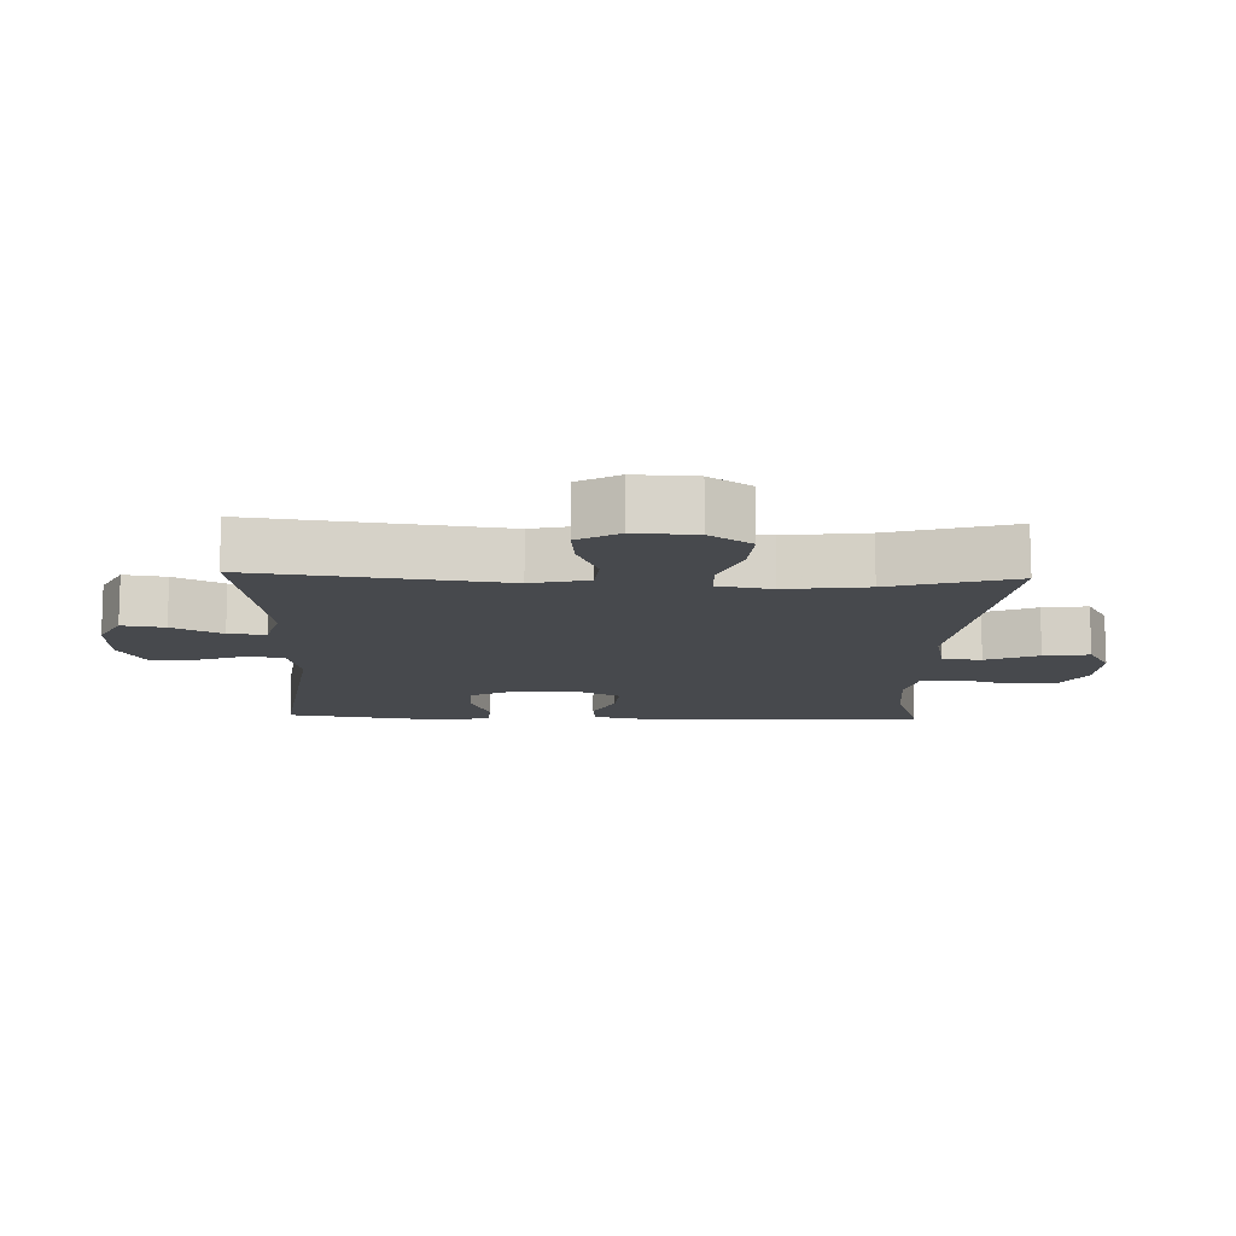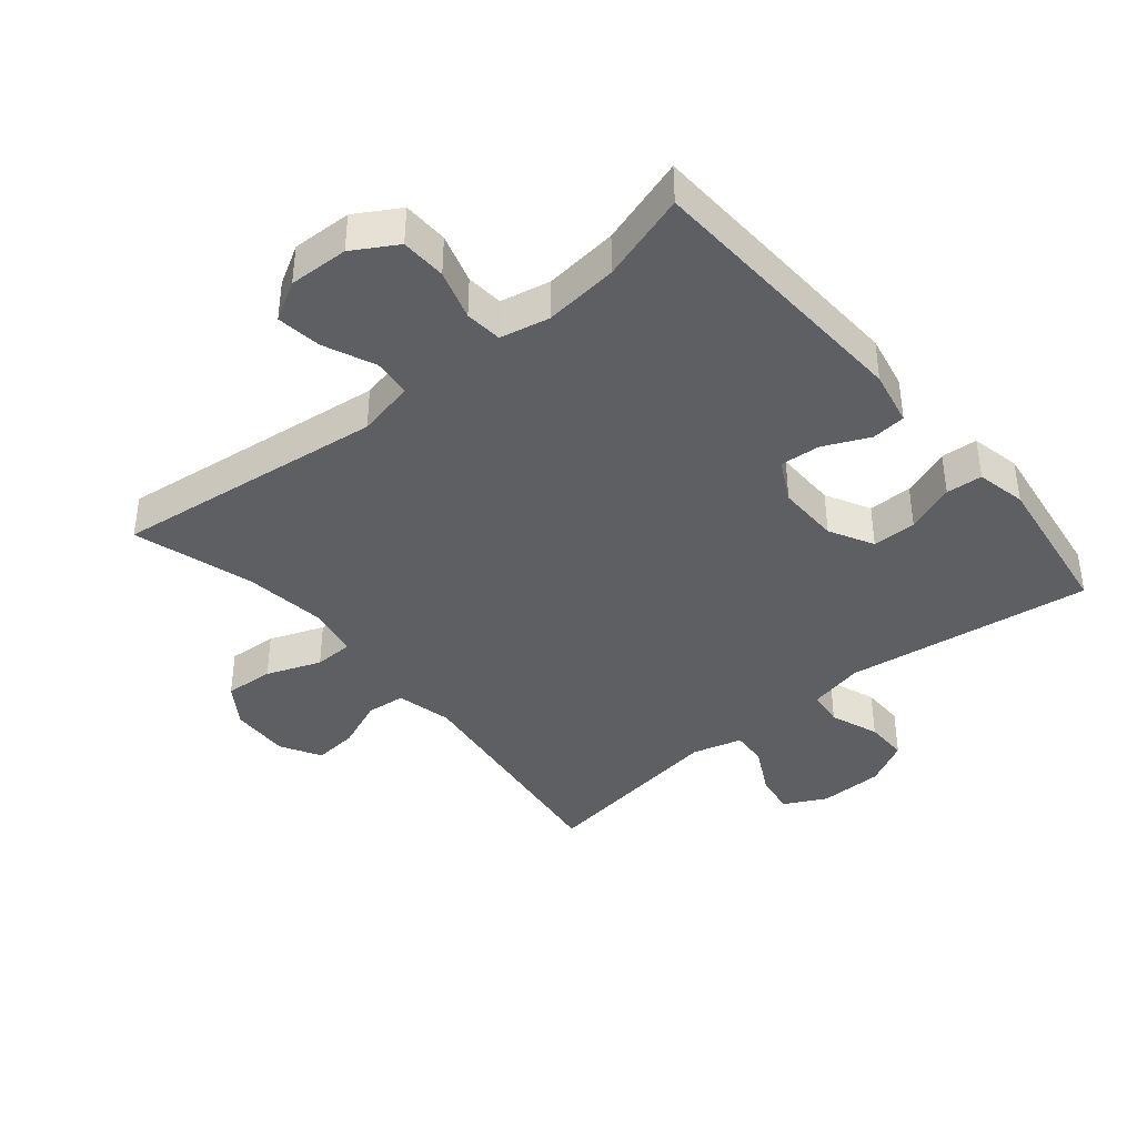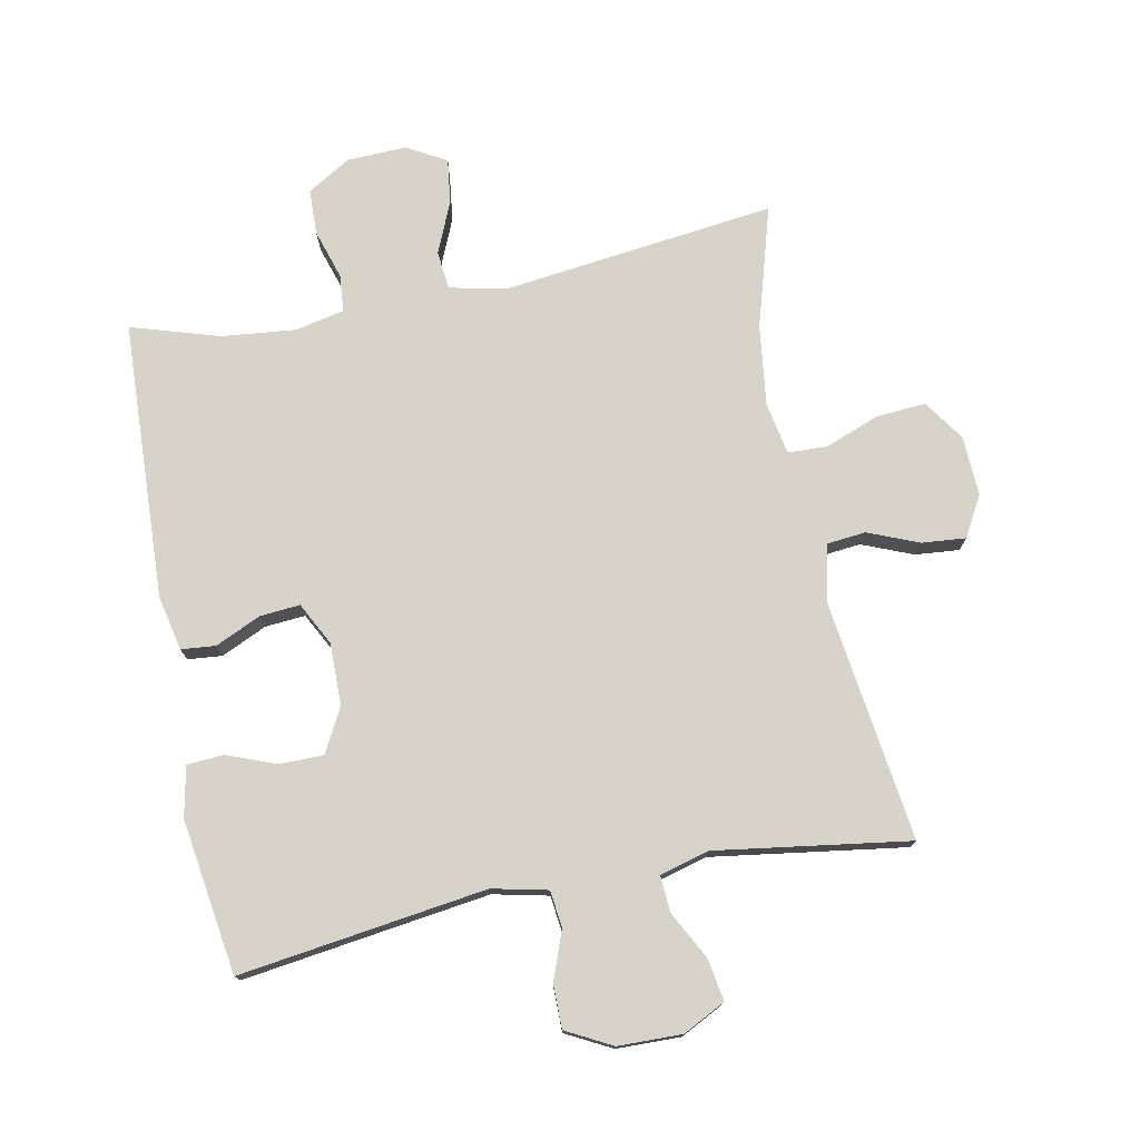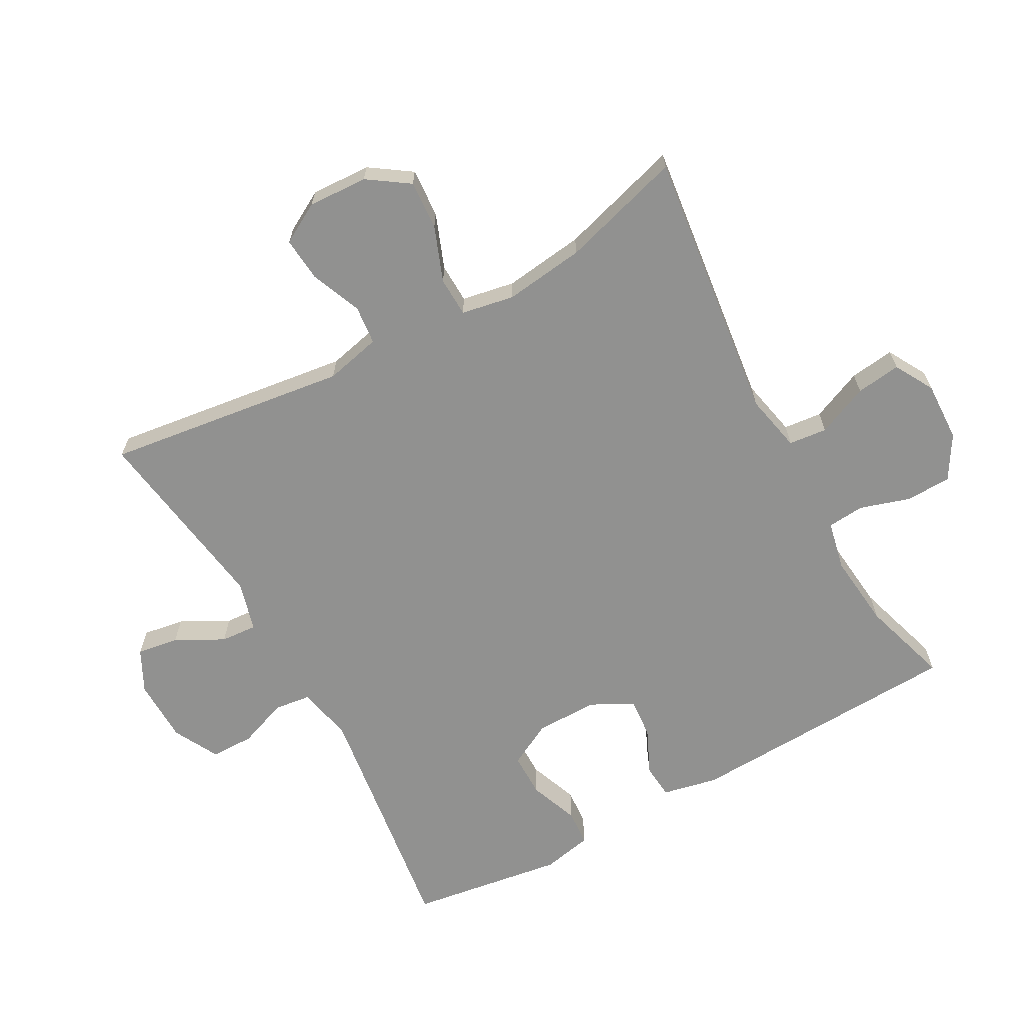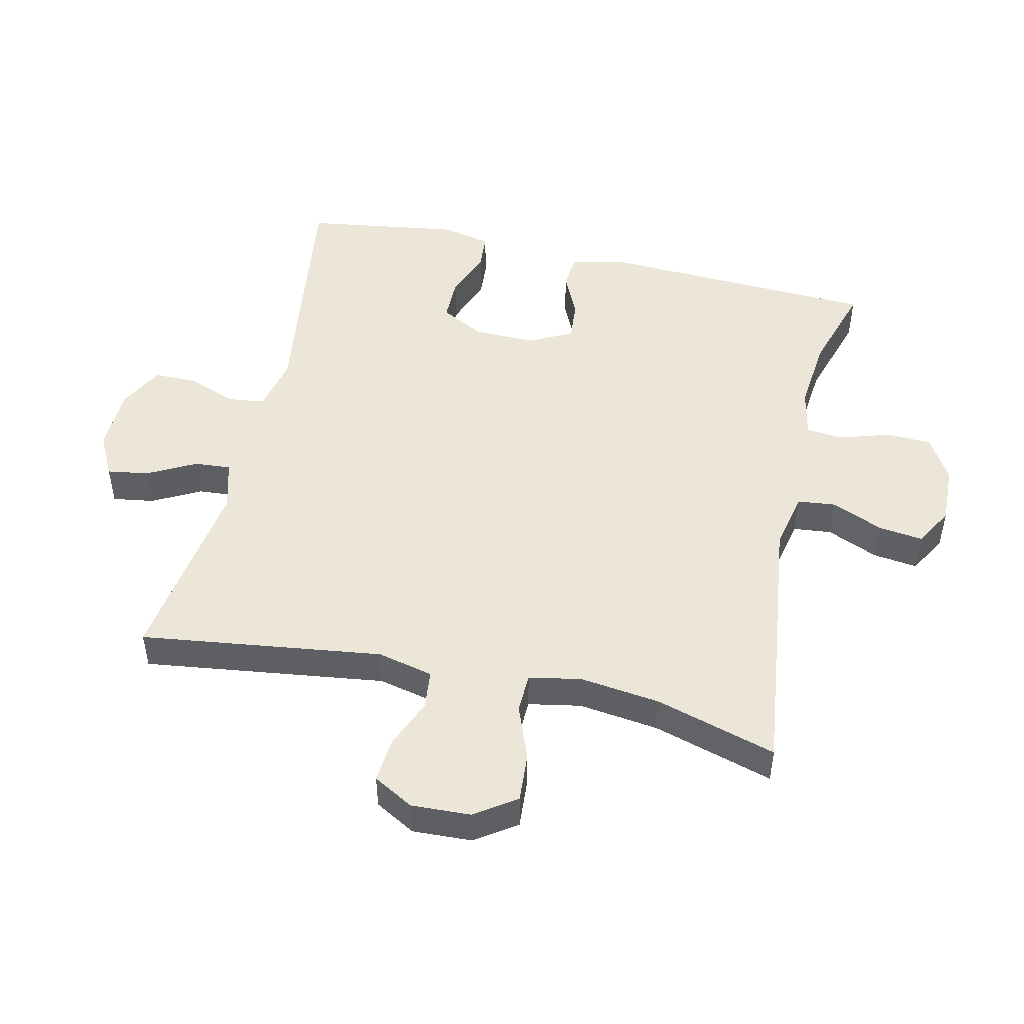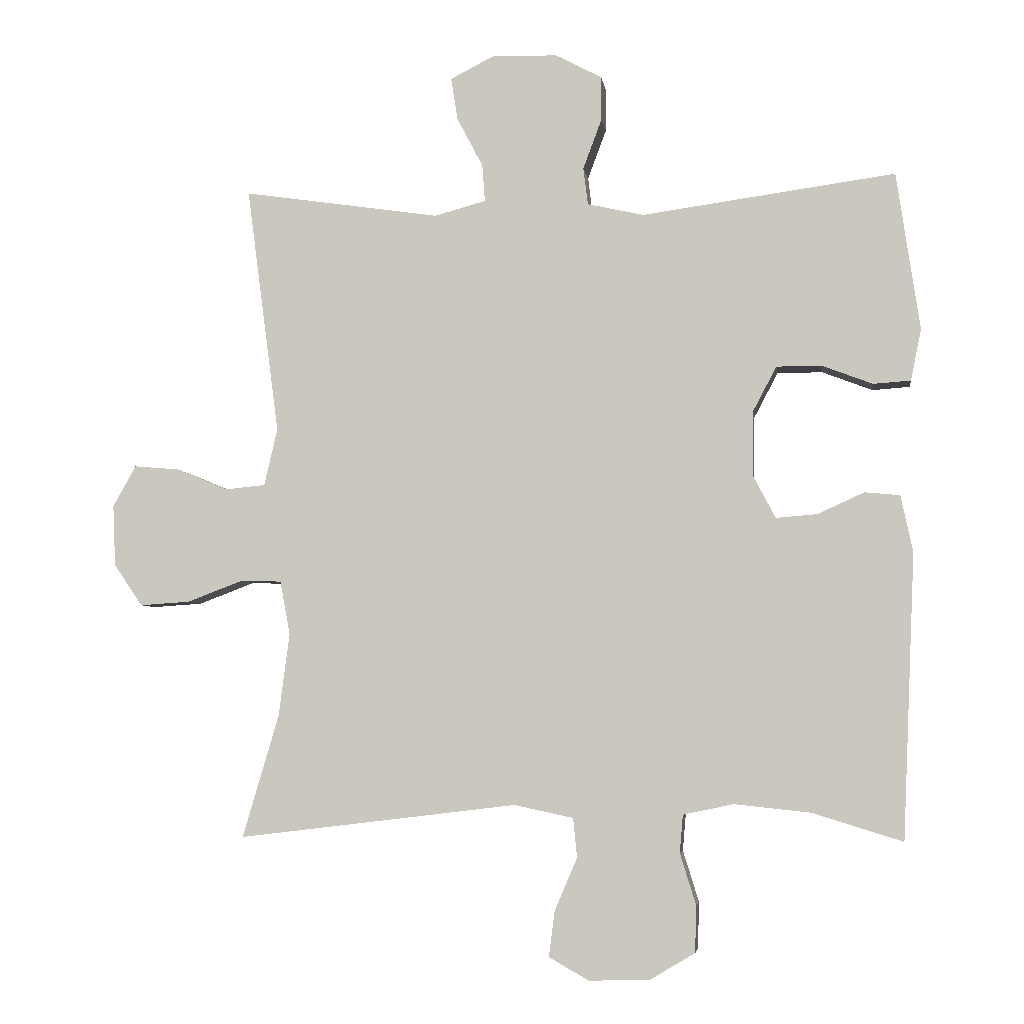
<metadata>
{"format":"obj","ext":"obj","renderer":"f3d","projection":"perspective","resolution":1024,"background":"white","views":[{"elev":-12.2,"azim":88.0,"up":"+Y"},{"elev":-39.9,"azim":-140.2,"up":"+Y"},{"elev":75.8,"azim":-11.2,"up":"+Y"},{"elev":-65.9,"azim":118.8,"up":"+Y"},{"elev":49.0,"azim":102.7,"up":"+Y"},{"elev":-4.8,"azim":-172.1,"up":"+Z"}]}
</metadata>
<code>
v 0.5 0.07 0.5
v 0.451 0.07 0.127
v 0.471 0.07 0.041
v 0.531 0.07 0.035
v 0.609 0.07 0.067
v 0.677 0.07 0.073
v 0.712 0.07 0.011
v 0.708 0.07 -0.081
v 0.665 0.07 -0.144
v 0.589 0.07 -0.139
v 0.505 0.07 -0.107
v 0.444 0.07 -0.109
v 0.429 0.07 -0.19
v 0.445 0.07 -0.314
v 0.5 0.07 -0.5
v 0.08 0.07 -0.449
v -0.009 0.07 -0.468
v -0.015 0.07 -0.527
v 0.019 0.07 -0.606
v 0.028 0.07 -0.675
v -0.032 0.07 -0.709
v -0.124 0.07 -0.706
v -0.191 0.07 -0.666
v -0.193 0.07 -0.596
v -0.169 0.07 -0.519
v -0.174 0.07 -0.462
v -0.25 0.07 -0.446
v -0.364 0.07 -0.458
v -0.5 0.07 -0.5
v -0.519 0.07 -0.072
v -0.501 0.07 0.013
v -0.448 0.07 0.018
v -0.378 0.07 -0.014
v -0.316 0.07 -0.019
v -0.282 0.07 0.046
v -0.283 0.07 0.142
v -0.319 0.07 0.21
v -0.387 0.07 0.21
v -0.463 0.07 0.181
v -0.519 0.07 0.185
v -0.535 0.07 0.262
v -0.5 0.07 0.5
v -0.119 0.07 0.448
v -0.034 0.07 0.467
v -0.027 0.07 0.523
v -0.055 0.07 0.598
v -0.055 0.07 0.665
v 0.015 0.07 0.702
v 0.114 0.07 0.704
v 0.179 0.07 0.671
v 0.169 0.07 0.607
v 0.13 0.07 0.533
v 0.126 0.07 0.477
v 0.203 0.07 0.456
v 0.5 0 0.5
v 0.451 0 0.127
v 0.471 0 0.041
v 0.531 0 0.035
v 0.609 0 0.067
v 0.677 0 0.073
v 0.712 0 0.011
v 0.708 0 -0.081
v 0.665 0 -0.144
v 0.589 0 -0.139
v 0.505 0 -0.107
v 0.444 0 -0.109
v 0.429 0 -0.19
v 0.445 0 -0.314
v 0.5 0 -0.5
v 0.08 0 -0.449
v -0.009 0 -0.468
v -0.015 0 -0.527
v 0.019 0 -0.606
v 0.028 0 -0.675
v -0.032 0 -0.709
v -0.124 0 -0.706
v -0.191 0 -0.666
v -0.193 0 -0.596
v -0.169 0 -0.519
v -0.174 0 -0.462
v -0.25 0 -0.446
v -0.364 0 -0.458
v -0.5 0 -0.5
v -0.519 0 -0.072
v -0.501 0 0.013
v -0.448 0 0.018
v -0.378 0 -0.014
v -0.316 0 -0.019
v -0.282 0 0.046
v -0.283 0 0.142
v -0.319 0 0.21
v -0.387 0 0.21
v -0.463 0 0.181
v -0.519 0 0.185
v -0.535 0 0.262
v -0.5 0 0.5
v -0.119 0 0.448
v -0.034 0 0.467
v -0.027 0 0.523
v -0.055 0 0.598
v -0.055 0 0.665
v 0.015 0 0.702
v 0.114 0 0.704
v 0.179 0 0.671
v 0.169 0 0.607
v 0.13 0 0.533
v 0.126 0 0.477
v 0.203 0 0.456
f 49 50 51 52
f 49 52 53
f 48 49 53
f 45 46 47 48
f 44 45 48 53
f 43 44 53 54
f 41 42 43
f 38 39 40 41
f 37 38 41 43
f 36 37 43 54
f 30 31 32 33
f 28 29 30 33
f 27 28 33 34
f 26 27 34 35
f 22 23 24 25
f 22 25 26
f 21 22 26
f 18 19 20 21
f 18 21 26 35
f 14 15 16
f 13 14 16 17
f 12 13 17
f 8 9 10 11
f 8 11 12
f 7 8 12
f 4 5 6 7
f 3 4 7 12
f 2 3 12 17
f 54 1 2 17
f 17 18 35 36
f 17 36 54
f 106 105 104 103
f 107 106 103
f 107 103 102
f 102 101 100 99
f 107 102 99 98
f 108 107 98 97
f 97 96 95
f 95 94 93 92
f 97 95 92 91
f 108 97 91 90
f 87 86 85 84
f 87 84 83 82
f 88 87 82 81
f 89 88 81 80
f 79 78 77 76
f 80 79 76
f 80 76 75
f 75 74 73 72
f 89 80 75 72
f 70 69 68
f 71 70 68 67
f 71 67 66
f 65 64 63 62
f 66 65 62
f 66 62 61
f 61 60 59 58
f 66 61 58 57
f 71 66 57 56
f 71 56 55 108
f 90 89 72 71
f 108 90 71
f 1 55 56 2
f 2 56 57 3
f 3 57 58 4
f 4 58 59 5
f 5 59 60 6
f 6 60 61 7
f 7 61 62 8
f 8 62 63 9
f 9 63 64 10
f 10 64 65 11
f 11 65 66 12
f 12 66 67 13
f 13 67 68 14
f 14 68 69 15
f 15 69 70 16
f 16 70 71 17
f 17 71 72 18
f 18 72 73 19
f 19 73 74 20
f 20 74 75 21
f 21 75 76 22
f 22 76 77 23
f 23 77 78 24
f 24 78 79 25
f 25 79 80 26
f 26 80 81 27
f 27 81 82 28
f 28 82 83 29
f 29 83 84 30
f 30 84 85 31
f 31 85 86 32
f 32 86 87 33
f 33 87 88 34
f 34 88 89 35
f 35 89 90 36
f 36 90 91 37
f 37 91 92 38
f 38 92 93 39
f 39 93 94 40
f 40 94 95 41
f 41 95 96 42
f 42 96 97 43
f 43 97 98 44
f 44 98 99 45
f 45 99 100 46
f 46 100 101 47
f 47 101 102 48
f 48 102 103 49
f 49 103 104 50
f 50 104 105 51
f 51 105 106 52
f 52 106 107 53
f 53 107 108 54
f 54 108 55 1

</code>
